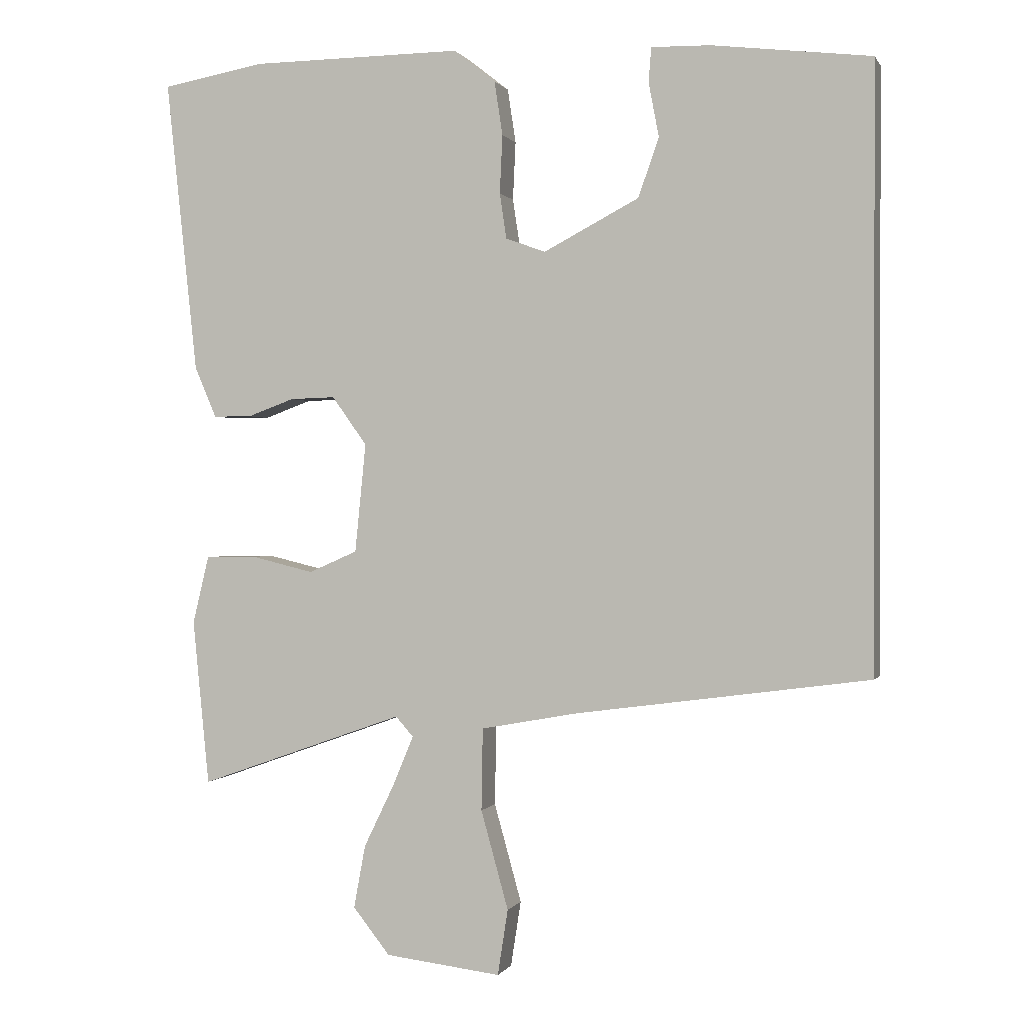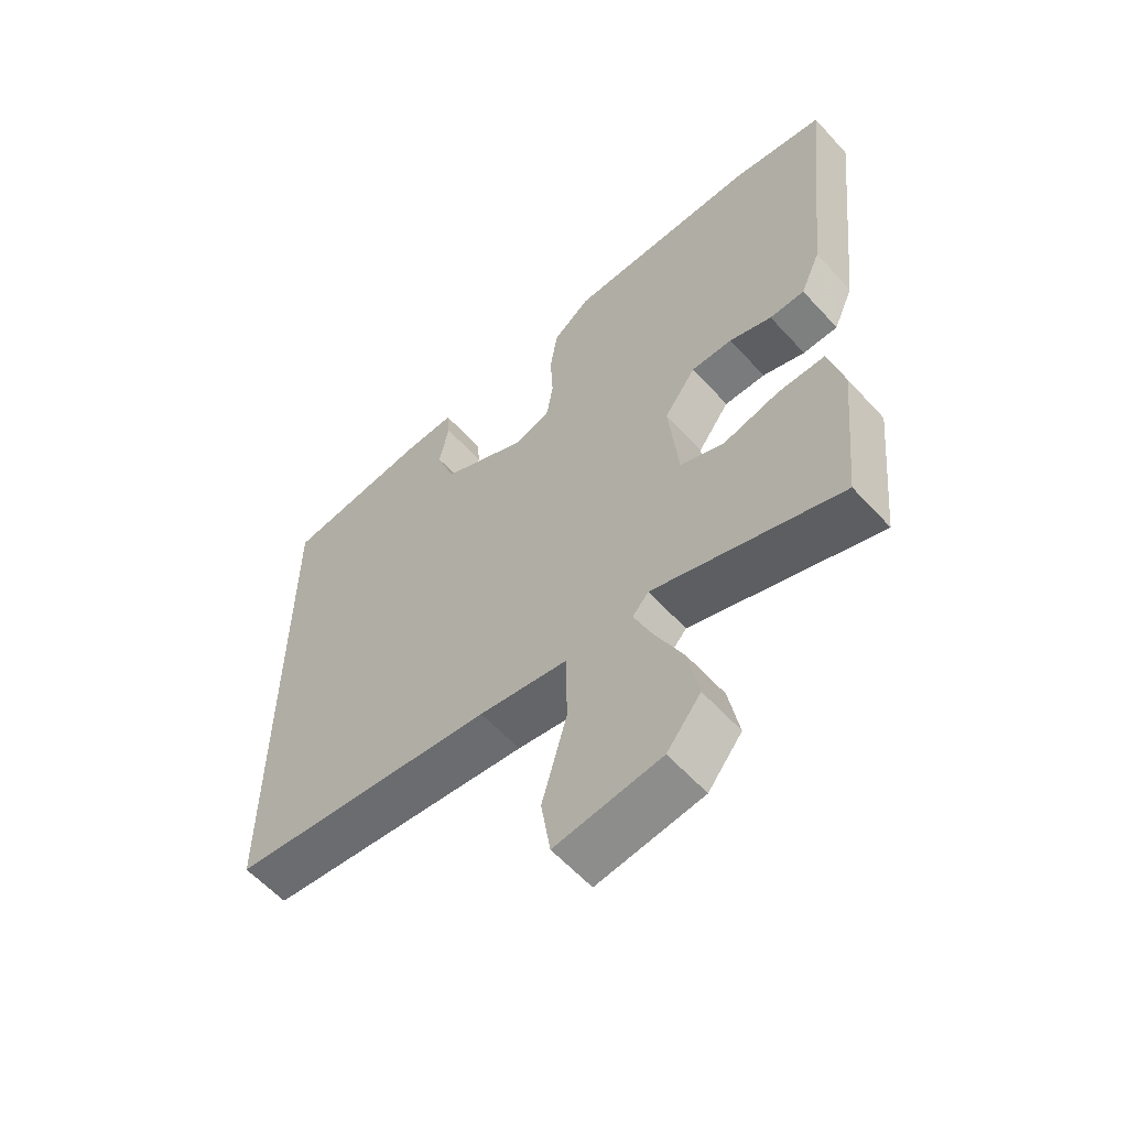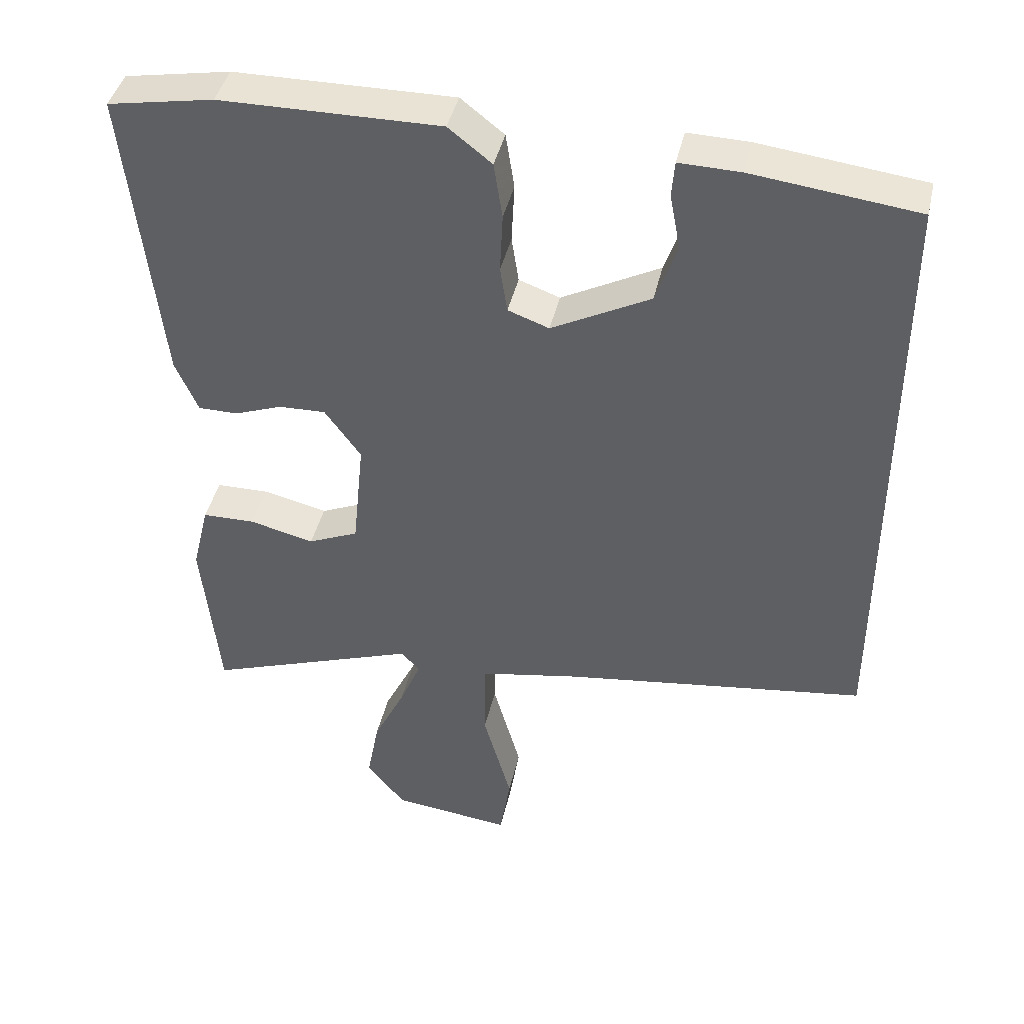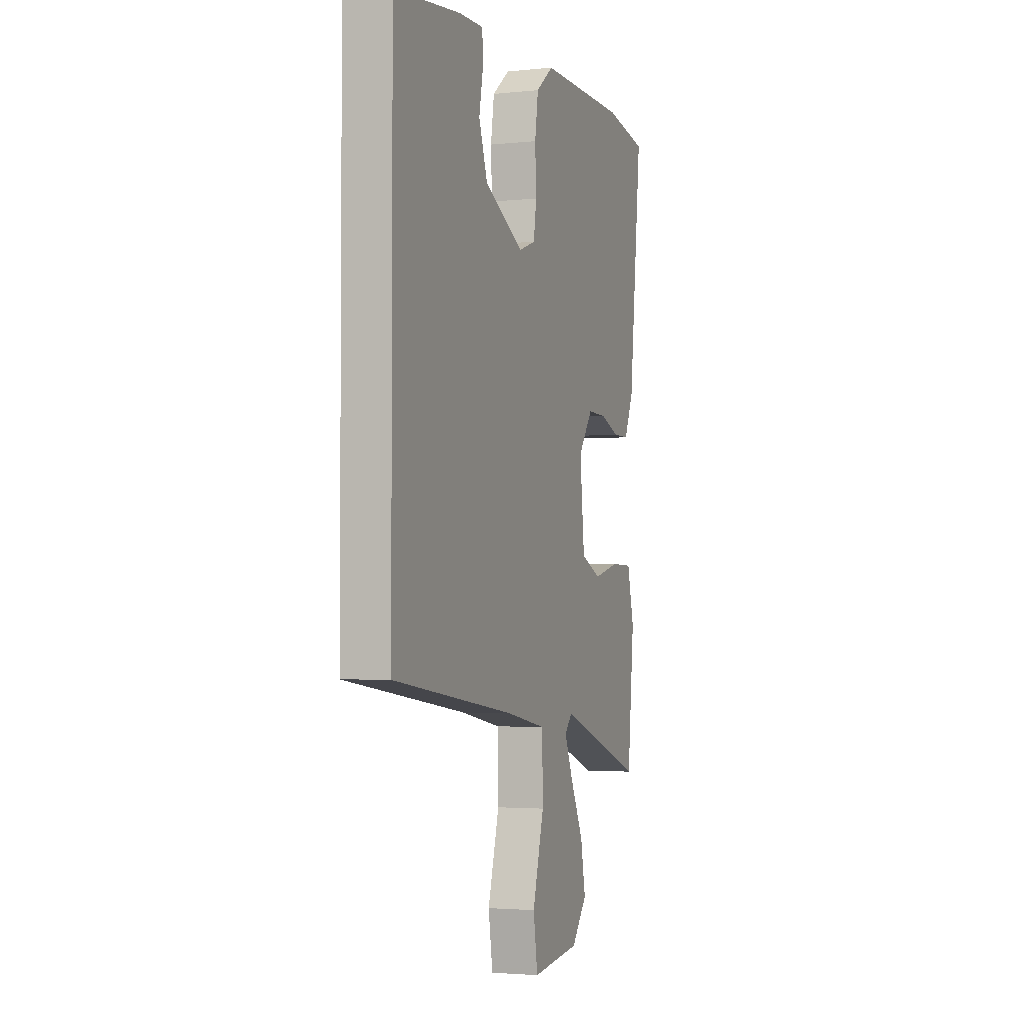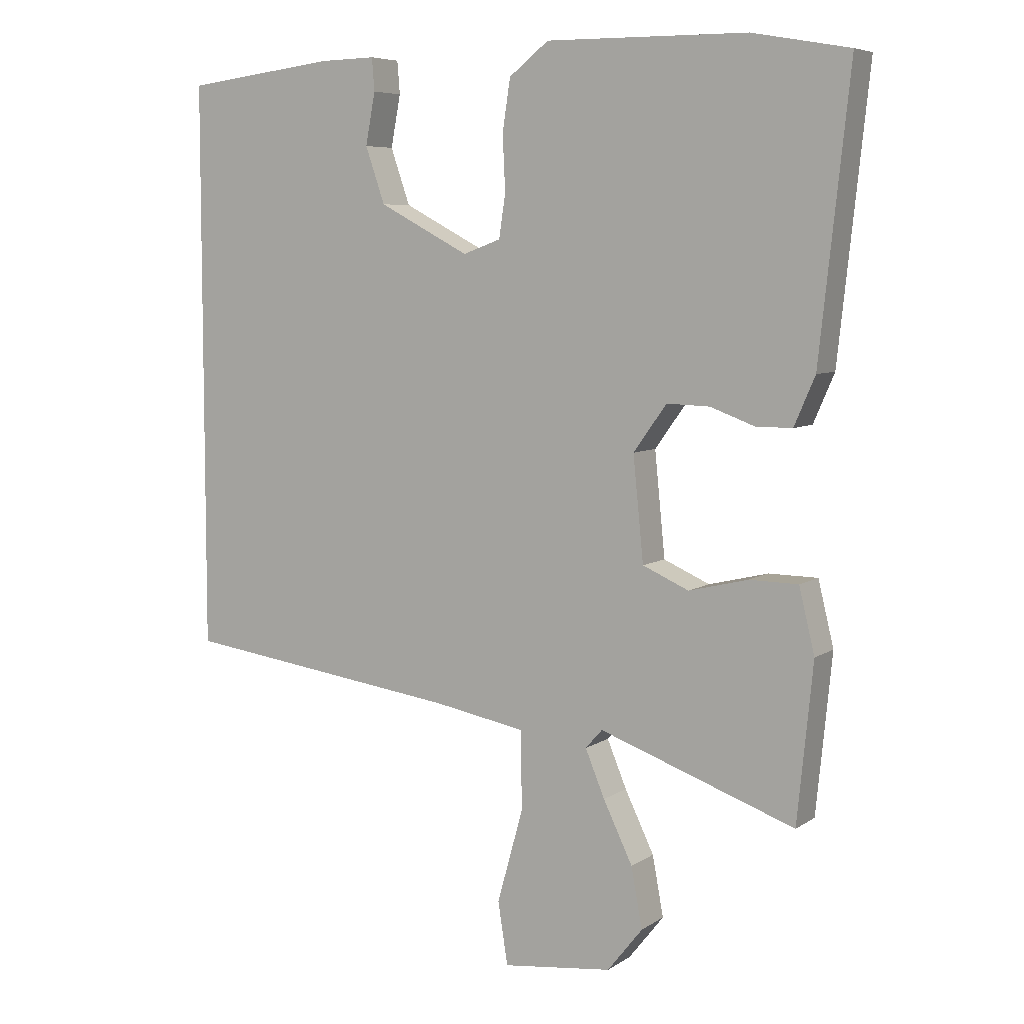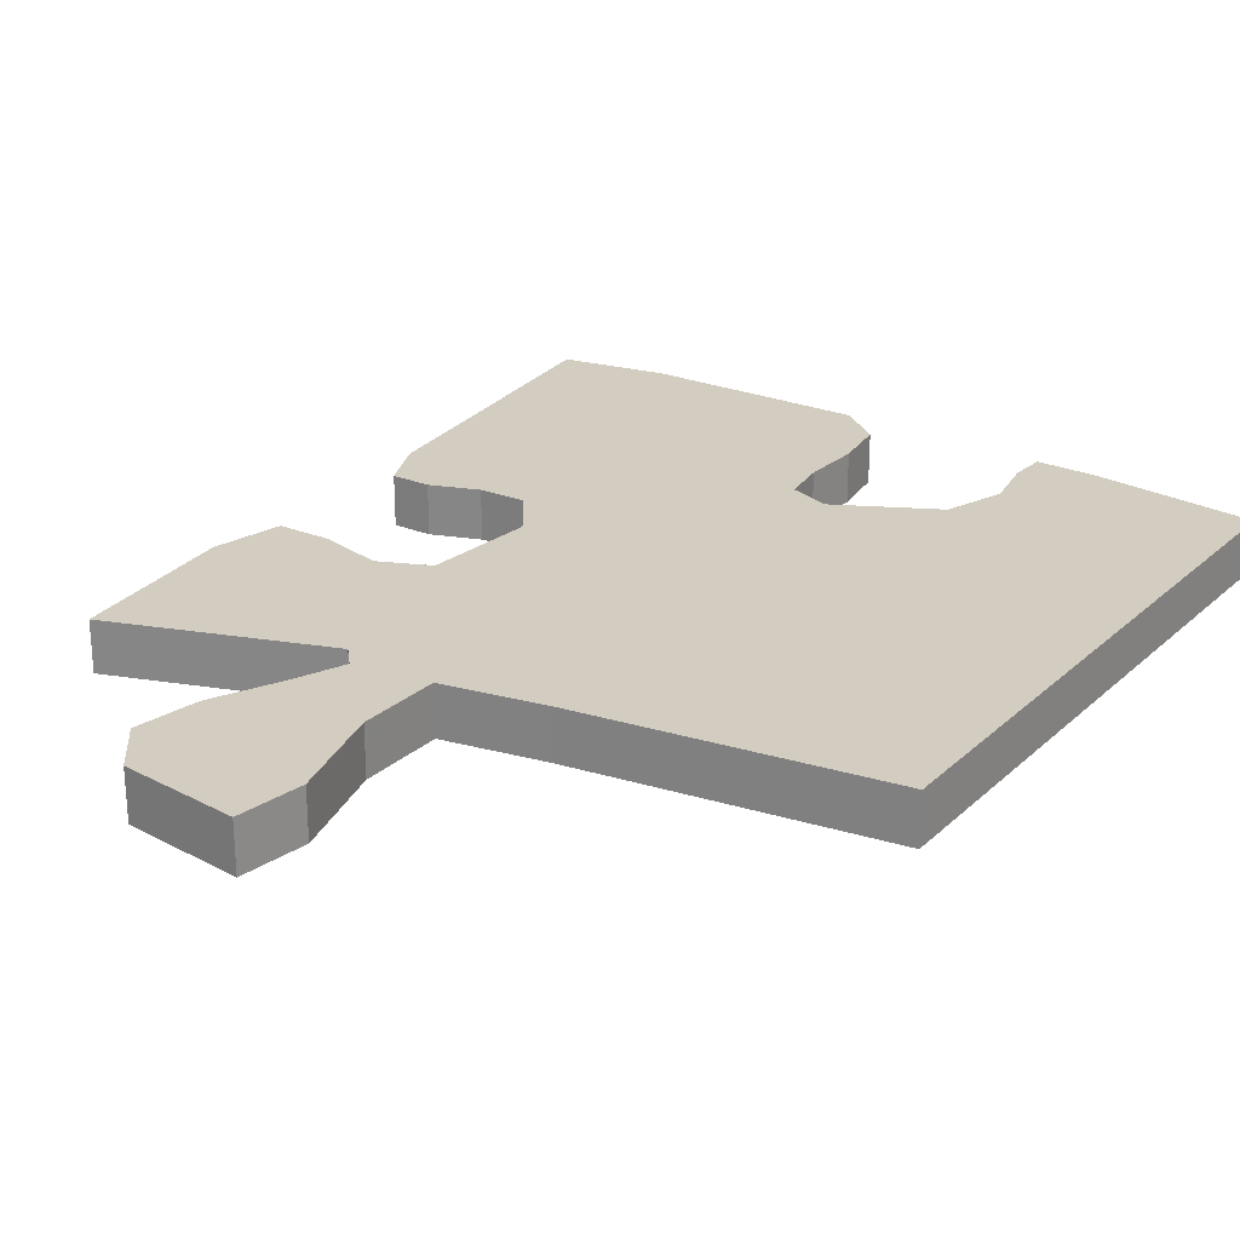
<metadata>
{"format":"obj","ext":"obj","renderer":"f3d","projection":"perspective","resolution":1024,"background":"white","views":[{"elev":0.3,"azim":-164.0,"up":"+Z"},{"elev":-59.6,"azim":42.1,"up":"+Z"},{"elev":42.4,"azim":-167.3,"up":"+Z"},{"elev":-2.7,"azim":-70.0,"up":"+Z"},{"elev":6.6,"azim":29.5,"up":"+Z"},{"elev":24.7,"azim":-145.7,"up":"+Y"}]}
</metadata>
<code>
v 0.422 0.07 0.514
v 0.571 0.07 0.487
v 0.525 0.07 0.058
v 0.493 0.07 -0.016
v 0.437 0.07 -0.016
v 0.369 0.07 0.009
v 0.303 0.07 0.011
v 0.252 0.07 -0.06
v 0.268 0.07 -0.219
v 0.339 0.07 -0.25
v 0.43 0.07 -0.228
v 0.505 0.07 -0.229
v 0.529 0.07 -0.328
v 0.505 0.07 -0.57
v 0.204 0.07 -0.463
v 0.178 0.07 -0.492
v 0.208 0.07 -0.564
v 0.253 0.07 -0.657
v 0.27 0.07 -0.749
v 0.216 0.07 -0.817
v 0.047 0.07 -0.837
v 0.032 0.07 -0.741
v 0.072 0.07 -0.597
v 0.07 0.07 -0.477
v -0.072 0.07 -0.451
v -0.5 0.07 -0.393
v -0.5 0.07 0.476
v -0.268 0.07 0.504
v -0.182 0.07 0.506
v -0.178 0.07 0.456
v -0.193 0.07 0.377
v -0.163 0.07 0.291
v -0.024 0.07 0.218
v 0.034 0.07 0.239
v 0.044 0.07 0.305
v 0.04 0.07 0.39
v 0.052 0.07 0.469
v 0.113 0.07 0.517
v 0.422 0 0.514
v 0.571 0 0.487
v 0.525 0 0.058
v 0.493 0 -0.016
v 0.437 0 -0.016
v 0.369 0 0.009
v 0.303 0 0.011
v 0.252 0 -0.06
v 0.268 0 -0.219
v 0.339 0 -0.25
v 0.43 0 -0.228
v 0.505 0 -0.229
v 0.529 0 -0.328
v 0.505 0 -0.57
v 0.204 0 -0.463
v 0.178 0 -0.492
v 0.208 0 -0.564
v 0.253 0 -0.657
v 0.27 0 -0.749
v 0.216 0 -0.817
v 0.047 0 -0.837
v 0.032 0 -0.741
v 0.072 0 -0.597
v 0.07 0 -0.477
v -0.072 0 -0.451
v -0.5 0 -0.393
v -0.5 0 0.476
v -0.268 0 0.504
v -0.182 0 0.506
v -0.178 0 0.456
v -0.193 0 0.377
v -0.163 0 0.291
v -0.024 0 0.218
v 0.034 0 0.239
v 0.044 0 0.305
v 0.04 0 0.39
v 0.052 0 0.469
v 0.113 0 0.517
f 35 36 37 38
f 34 35 38 1
f 28 29 30 31
f 28 31 32
f 25 26 27 28
f 24 25 28 32
f 20 21 22 23
f 20 23 24
f 17 18 19 20
f 16 17 20 24
f 15 16 24 32
f 10 11 12 13
f 10 13 14 15
f 3 4 5 6
f 3 6 7
f 34 1 2 3
f 33 34 3 7
f 9 10 15
f 8 9 15 32
f 7 8 32 33
f 76 75 74 73
f 39 76 73 72
f 69 68 67 66
f 70 69 66
f 66 65 64 63
f 70 66 63 62
f 61 60 59 58
f 62 61 58
f 58 57 56 55
f 62 58 55 54
f 70 62 54 53
f 51 50 49 48
f 53 52 51 48
f 44 43 42 41
f 45 44 41
f 41 40 39 72
f 45 41 72 71
f 53 48 47
f 70 53 47 46
f 71 70 46 45
f 1 39 40 2
f 2 40 41 3
f 3 41 42 4
f 4 42 43 5
f 5 43 44 6
f 6 44 45 7
f 7 45 46 8
f 8 46 47 9
f 9 47 48 10
f 10 48 49 11
f 11 49 50 12
f 12 50 51 13
f 13 51 52 14
f 14 52 53 15
f 15 53 54 16
f 16 54 55 17
f 17 55 56 18
f 18 56 57 19
f 19 57 58 20
f 20 58 59 21
f 21 59 60 22
f 22 60 61 23
f 23 61 62 24
f 24 62 63 25
f 25 63 64 26
f 26 64 65 27
f 27 65 66 28
f 28 66 67 29
f 29 67 68 30
f 30 68 69 31
f 31 69 70 32
f 32 70 71 33
f 33 71 72 34
f 34 72 73 35
f 35 73 74 36
f 36 74 75 37
f 37 75 76 38
f 38 76 39 1

</code>
